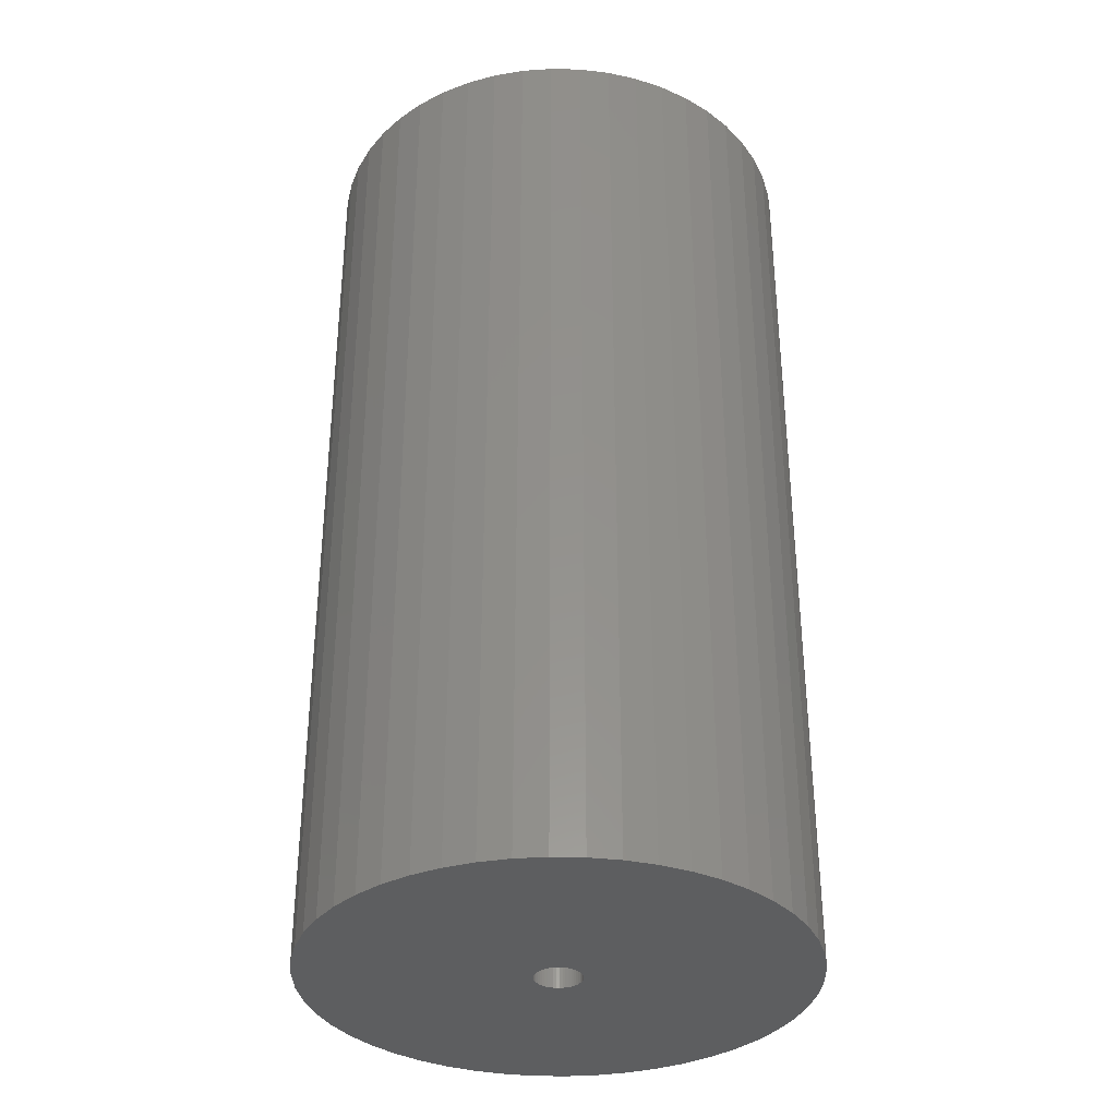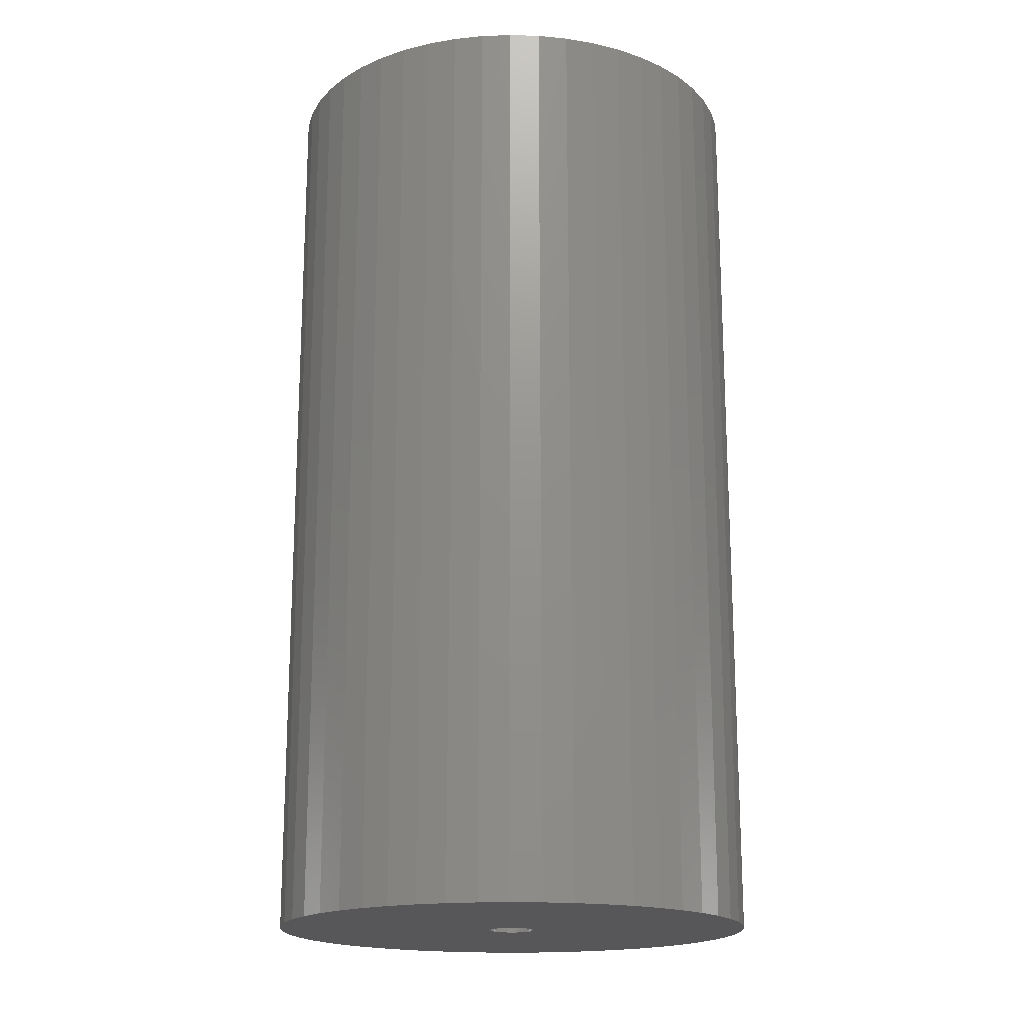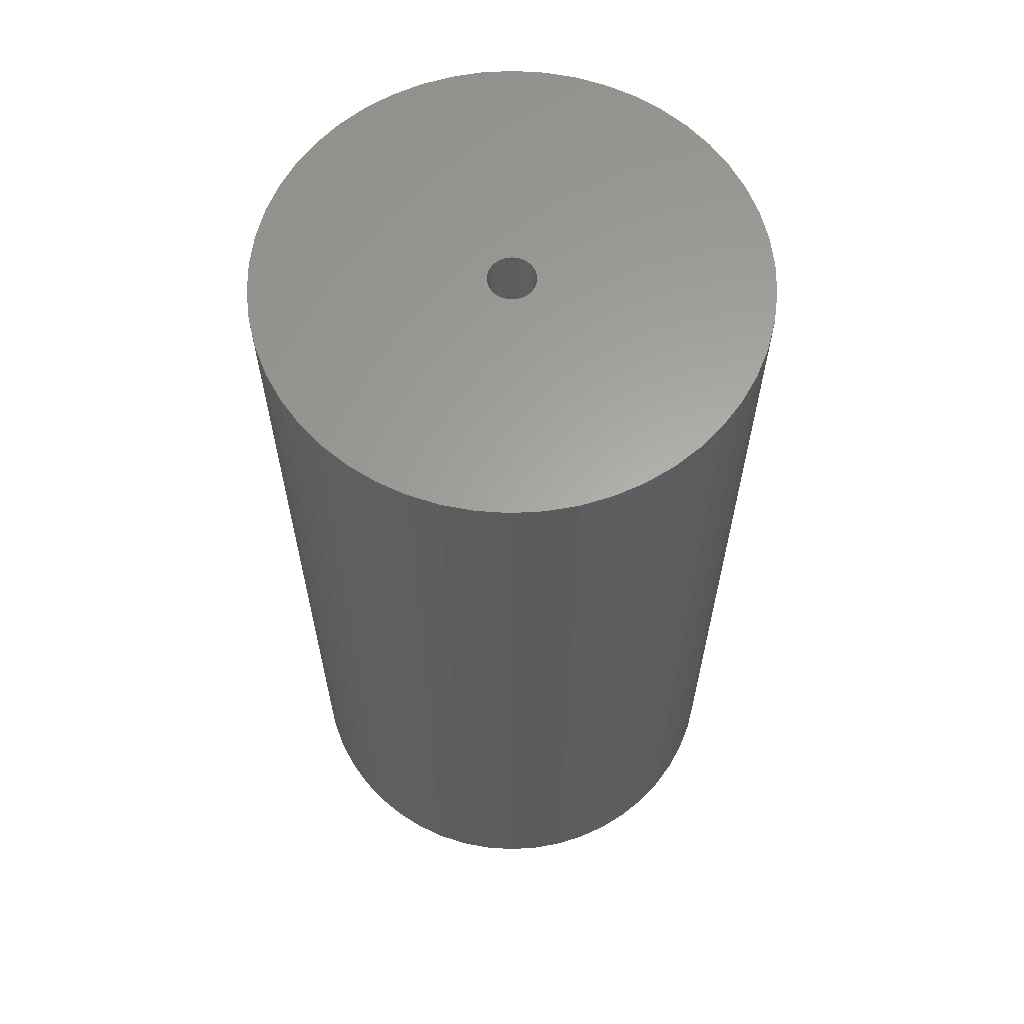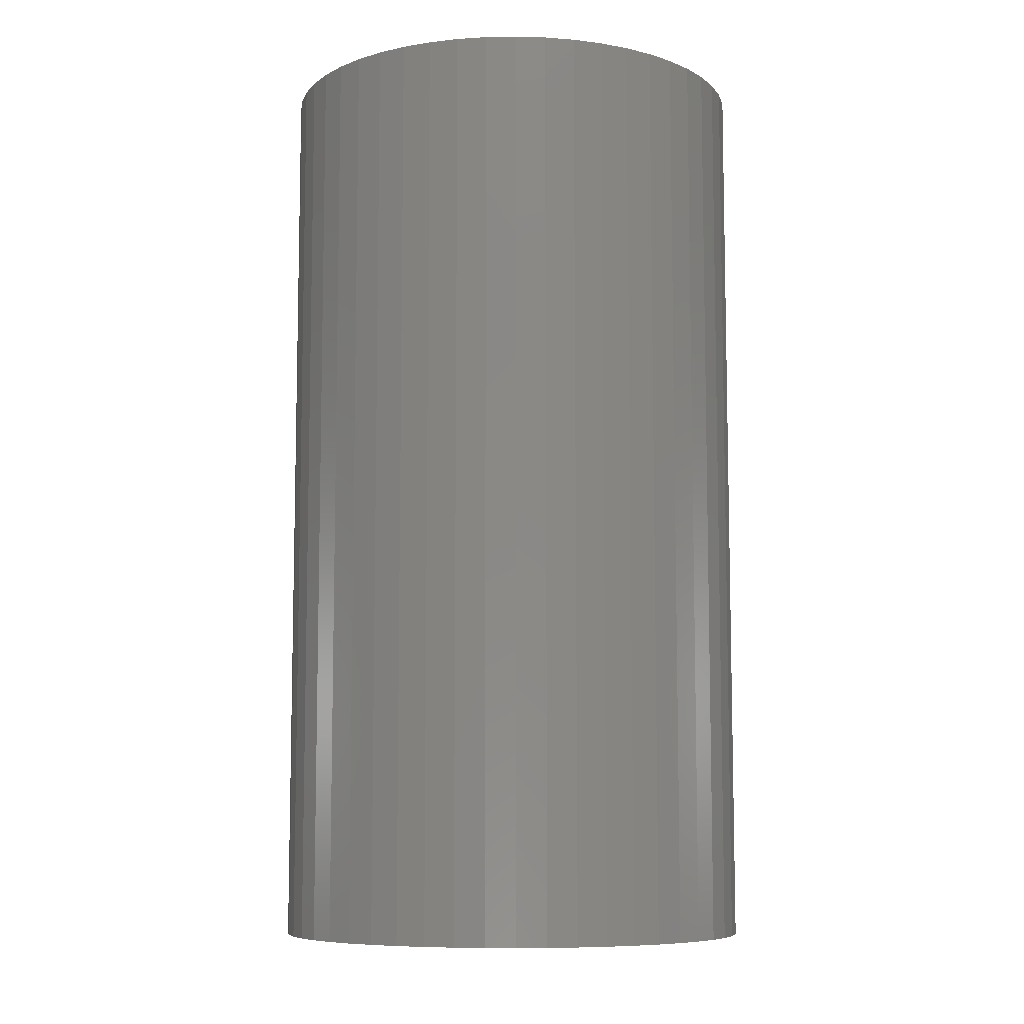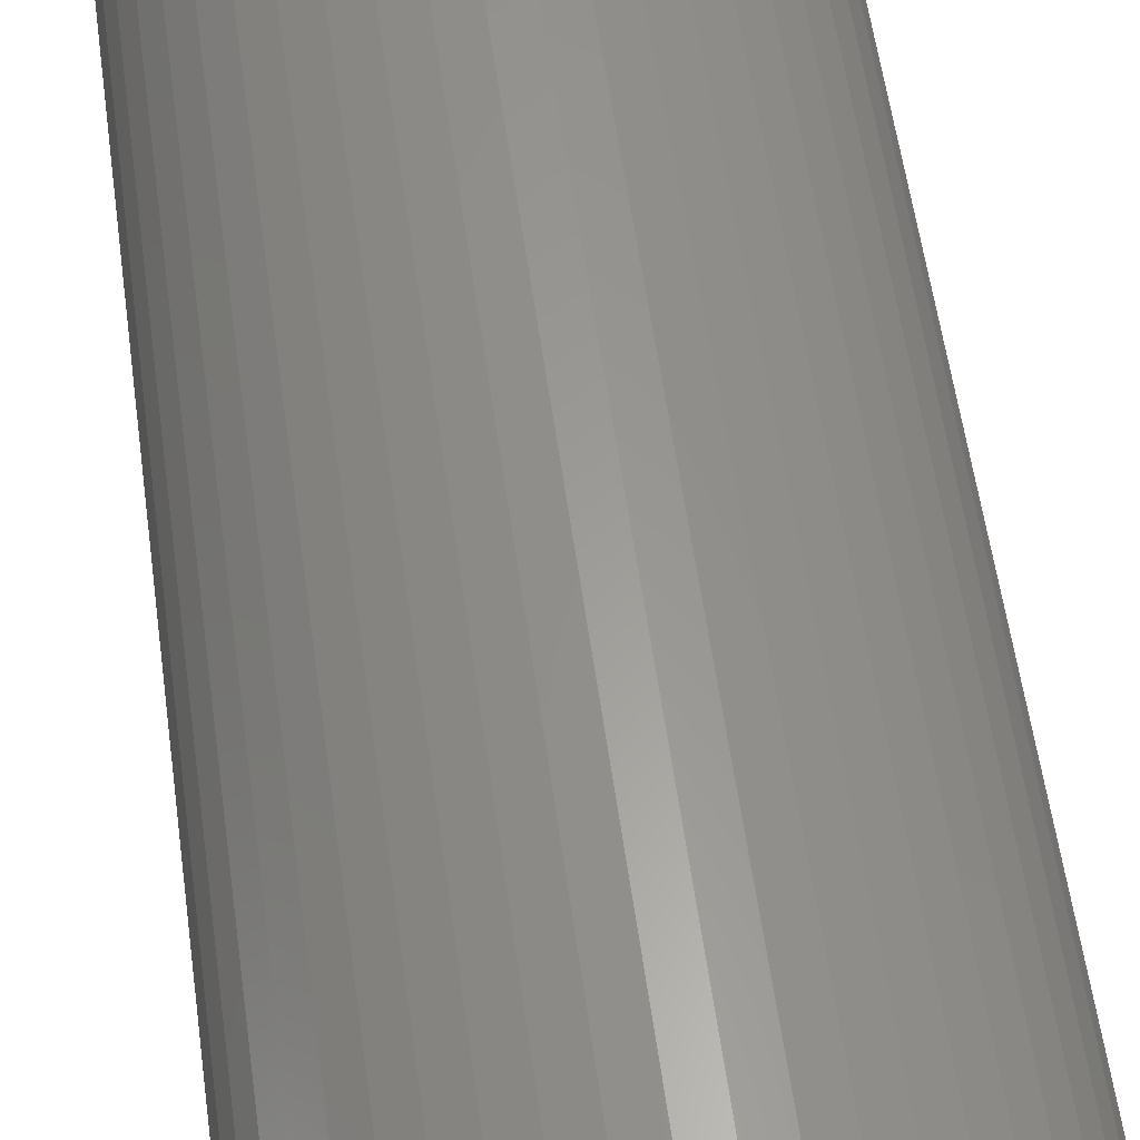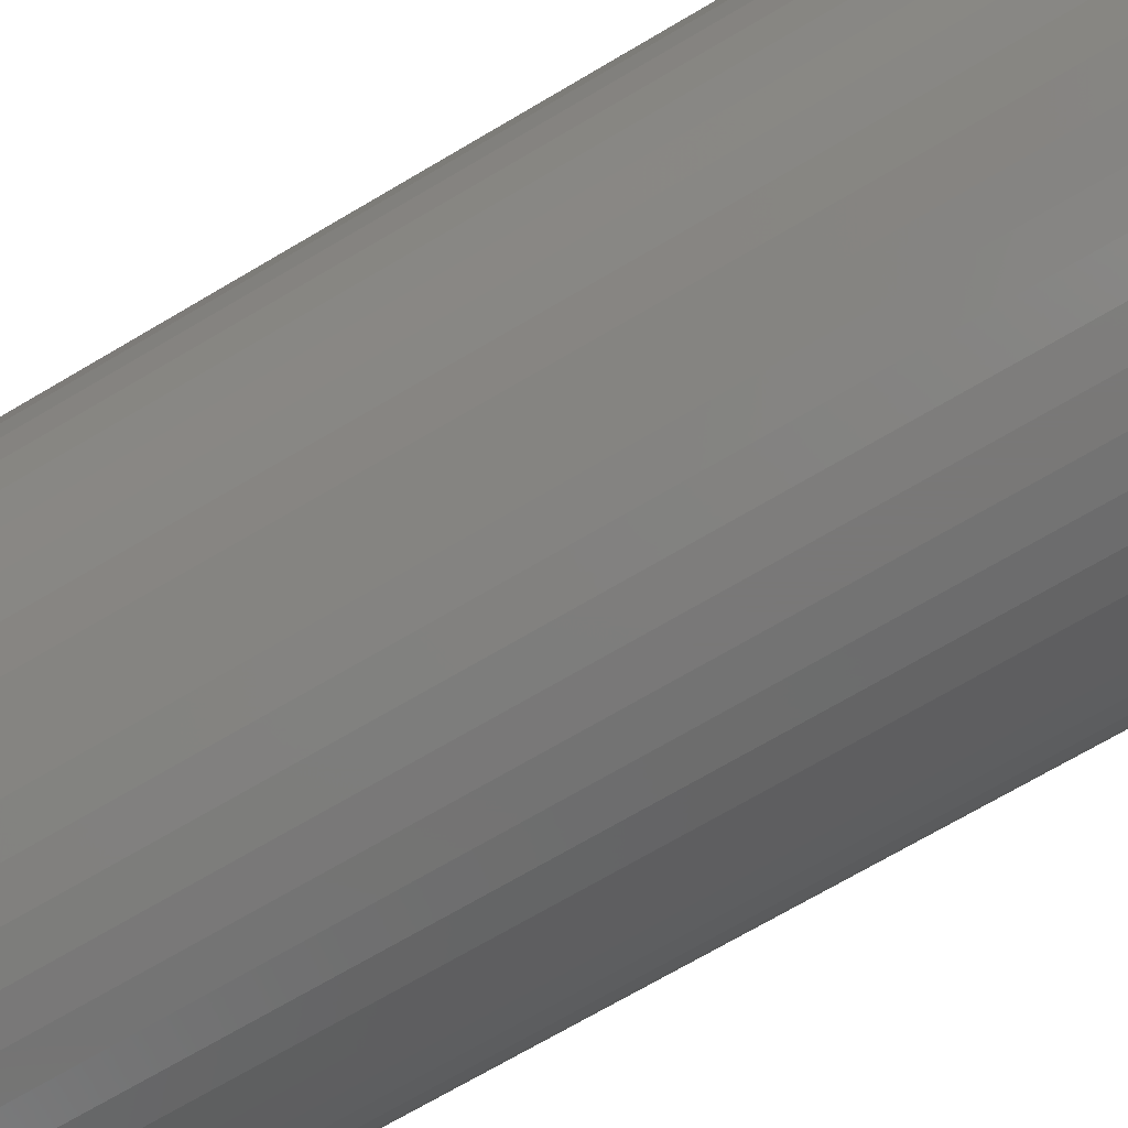
<metadata>
{"format":"stl","ext":"stl","renderer":"f3d","projection":"perspective","resolution":1024,"background":"white","views":[{"elev":-34.5,"azim":-81.0,"up":"+Z"},{"elev":-18.0,"azim":169.6,"up":"+Z"},{"elev":62.4,"azim":-75.3,"up":"+Z"},{"elev":-8.3,"azim":-134.1,"up":"+Z"},{"elev":60.3,"azim":171.9,"up":"+Y"},{"elev":-71.3,"azim":120.5,"up":"+Y"}]}
</metadata>
<code>
# stl→obj: 200 verts, 400 faces
v 21 0 40
v 20.83 2.632 -40
v 20.83 2.632 40
v 21 0 -40
v -21 0 -40
v -20.83 2.632 40
v -20.83 2.632 -40
v -21 0 40
v 1.319 20.96 -40
v -1.319 20.96 40
v 1.319 20.96 40
v -1.319 20.96 -40
v -1.319 -20.96 -40
v 1.319 -20.96 40
v -1.319 -20.96 40
v 1.319 -20.96 -40
v 15.31 14.38 -40
v 13.39 16.18 40
v 15.31 14.38 40
v 13.39 16.18 -40
v -13.39 16.18 -40
v -15.31 14.38 40
v -13.39 16.18 40
v -15.31 14.38 -40
v -6.489 19.97 -40
v -8.941 19 40
v -6.489 19.97 40
v -8.941 19 -40
v 19.53 7.731 40
v 18.4 10.12 -40
v 18.4 10.12 40
v 19.53 7.731 -40
v 20.34 5.222 -40
v 20.34 5.222 40
v 8.941 19 -40
v 6.489 19.97 40
v 8.941 19 40
v 6.489 19.97 -40
v 11.25 17.73 -40
v 11.25 17.73 40
v -19.53 7.731 -40
v -18.4 10.12 40
v -18.4 10.12 -40
v -19.53 7.731 40
v -20.34 5.222 -40
v -20.34 5.222 40
v -3.935 20.63 40
v -3.935 20.63 -40
v 3.935 -20.63 40
v 3.935 -20.63 -40
v 6.489 -19.97 -40
v 8.941 -19 40
v 6.489 -19.97 40
v 8.941 -19 -40
v 16.99 12.34 40
v 16.99 12.34 -40
v 3.935 20.63 40
v 3.935 20.63 -40
v -16.99 12.34 40
v -16.99 12.34 -40
v 2 0 40
v 1.984 0.2507 40
v 20.83 -2.632 40
v 1.937 0.4974 40
v 1.984 -0.2507 40
v 1.86 0.7362 40
v 20.34 -5.222 40
v 1.753 0.9635 40
v 1.937 -0.4974 40
v 1.618 1.176 40
v 19.53 -7.731 40
v 1.458 1.369 40
v 1.86 -0.7362 40
v 1.275 1.541 40
v 18.4 -10.12 40
v 1.072 1.689 40
v 1.753 -0.9635 40
v 0.8516 1.81 40
v 16.99 -12.34 40
v 0.618 1.902 40
v 1.618 -1.176 40
v 15.31 -14.38 40
v 0.3748 1.965 40
v 0.1256 1.996 40
v -0.1256 1.996 40
v -0.3748 1.965 40
v -0.618 1.902 40
v -0.8516 1.81 40
v -1.072 1.689 40
v -11.25 17.73 40
v -1.275 1.541 40
v -1.458 1.369 40
v -1.618 1.176 40
v 1.458 -1.369 40
v 13.39 -16.18 40
v 1.275 -1.541 40
v 11.25 -17.73 40
v 1.072 -1.689 40
v 0.8516 -1.81 40
v 0.618 -1.902 40
v 0.3748 -1.965 40
v 0.1256 -1.996 40
v -0.1256 -1.996 40
v -0.3748 -1.965 40
v -3.935 -20.63 40
v -0.618 -1.902 40
v -6.489 -19.97 40
v -0.8516 -1.81 40
v -8.941 -19 40
v -1.072 -1.689 40
v -11.25 -17.73 40
v -1.275 -1.541 40
v -13.39 -16.18 40
v -1.458 -1.369 40
v -15.31 -14.38 40
v -1.618 -1.176 40
v -16.99 -12.34 40
v -1.753 -0.9635 40
v -18.4 -10.12 40
v -1.86 -0.7362 40
v -19.53 -7.731 40
v -1.937 -0.4974 40
v -20.34 -5.222 40
v -1.984 -0.2507 40
v -20.83 -2.632 40
v -2 0 40
v -1.753 0.9635 40
v -1.86 0.7362 40
v -1.937 0.4974 40
v -1.984 0.2507 40
v -11.25 17.73 -40
v 20.83 -2.632 -40
v 11.25 -17.73 -40
v 13.39 -16.18 -40
v 15.31 -14.38 -40
v 20.34 -5.222 -40
v 2 0 -40
v 1.984 -0.2507 -40
v 1.937 -0.4974 -40
v 19.53 -7.731 -40
v 1.984 0.2507 -40
v 1.86 -0.7362 -40
v 18.4 -10.12 -40
v 1.753 -0.9635 -40
v 16.99 -12.34 -40
v 1.937 0.4974 -40
v 1.618 -1.176 -40
v 1.458 -1.369 -40
v 1.86 0.7362 -40
v 1.275 -1.541 -40
v 1.072 -1.689 -40
v 1.753 0.9635 -40
v 0.8516 -1.81 -40
v 0.618 -1.902 -40
v 1.618 1.176 -40
v 0.3748 -1.965 -40
v 0.1256 -1.996 -40
v -0.1256 -1.996 -40
v -0.3748 -1.965 -40
v -3.935 -20.63 -40
v -0.618 -1.902 -40
v -6.489 -19.97 -40
v -0.8516 -1.81 -40
v -8.941 -19 -40
v -1.072 -1.689 -40
v -11.25 -17.73 -40
v -1.275 -1.541 -40
v -13.39 -16.18 -40
v -1.458 -1.369 -40
v -15.31 -14.38 -40
v -1.618 -1.176 -40
v 1.458 1.369 -40
v 1.275 1.541 -40
v 1.072 1.689 -40
v 0.8516 1.81 -40
v 0.618 1.902 -40
v 0.3748 1.965 -40
v 0.1256 1.996 -40
v -0.1256 1.996 -40
v -0.3748 1.965 -40
v -0.618 1.902 -40
v -0.8516 1.81 -40
v -1.072 1.689 -40
v -1.275 1.541 -40
v -1.458 1.369 -40
v -1.618 1.176 -40
v -1.753 0.9635 -40
v -1.86 0.7362 -40
v -1.937 0.4974 -40
v -1.984 0.2507 -40
v -2 0 -40
v -16.99 -12.34 -40
v -1.753 -0.9635 -40
v -18.4 -10.12 -40
v -1.86 -0.7362 -40
v -19.53 -7.731 -40
v -1.937 -0.4974 -40
v -20.34 -5.222 -40
v -1.984 -0.2507 -40
v -20.83 -2.632 -40
f 1 2 3
f 2 1 4
f 5 6 7
f 6 5 8
f 9 10 11
f 10 9 12
f 13 14 15
f 14 13 16
f 17 18 19
f 18 17 20
f 21 22 23
f 22 21 24
f 25 26 27
f 26 25 28
f 29 30 31
f 30 29 32
f 3 33 34
f 33 3 2
f 35 36 37
f 36 35 38
f 39 37 40
f 37 39 35
f 41 42 43
f 42 41 44
f 45 44 41
f 44 45 46
f 12 47 10
f 47 12 48
f 16 49 14
f 49 16 50
f 51 52 53
f 52 51 54
f 34 32 29
f 32 34 33
f 55 17 19
f 17 55 56
f 31 56 55
f 56 31 30
f 38 57 36
f 57 38 58
f 58 11 57
f 11 58 9
f 20 40 18
f 40 20 39
f 43 59 60
f 59 43 42
f 60 22 24
f 22 60 59
f 7 46 45
f 46 7 6
f 61 1 3
f 62 3 34
f 1 61 63
f 64 34 29
f 65 63 61
f 66 29 31
f 63 65 67
f 68 31 55
f 69 67 65
f 70 55 19
f 67 69 71
f 72 19 18
f 73 71 69
f 74 18 40
f 71 73 75
f 76 40 37
f 77 75 73
f 78 37 36
f 75 77 79
f 80 36 57
f 81 79 77
f 79 81 82
f 3 62 61
f 34 64 62
f 29 66 64
f 31 68 66
f 55 70 68
f 19 72 70
f 83 57 11
f 18 74 72
f 40 76 74
f 37 78 76
f 36 80 78
f 57 83 80
f 11 84 83
f 11 85 84
f 10 85 11
f 85 10 86
f 47 86 10
f 86 47 87
f 27 87 47
f 87 27 88
f 26 88 27
f 88 26 89
f 90 89 26
f 89 90 91
f 23 91 90
f 91 23 92
f 22 92 23
f 92 22 93
f 94 82 81
f 82 94 95
f 96 95 94
f 95 96 97
f 98 97 96
f 97 98 52
f 99 52 98
f 52 99 53
f 100 53 99
f 53 100 49
f 101 49 100
f 49 101 14
f 102 14 101
f 103 14 102
f 15 103 104
f 105 104 106
f 107 106 108
f 109 108 110
f 111 110 112
f 103 15 14
f 113 112 114
f 115 114 116
f 117 116 118
f 119 118 120
f 121 120 122
f 123 122 124
f 125 124 126
f 59 93 22
f 104 105 15
f 93 59 127
f 106 107 105
f 42 127 59
f 108 109 107
f 127 42 128
f 110 111 109
f 44 128 42
f 112 113 111
f 128 44 129
f 114 115 113
f 46 129 44
f 116 117 115
f 129 46 130
f 118 119 117
f 6 130 46
f 120 121 119
f 130 6 126
f 122 123 121
f 8 126 6
f 124 125 123
f 126 8 125
f 28 90 26
f 90 28 131
f 131 23 90
f 23 131 21
f 48 27 47
f 27 48 25
f 63 4 1
f 4 63 132
f 54 97 52
f 97 54 133
f 134 82 95
f 82 134 135
f 67 132 63
f 132 67 136
f 137 4 132
f 138 132 136
f 4 137 2
f 139 136 140
f 141 2 137
f 142 140 143
f 2 141 33
f 144 143 145
f 146 33 141
f 147 145 135
f 33 146 32
f 148 135 134
f 149 32 146
f 150 134 133
f 32 149 30
f 151 133 54
f 152 30 149
f 153 54 51
f 30 152 56
f 154 51 50
f 155 56 152
f 56 155 17
f 132 138 137
f 136 139 138
f 140 142 139
f 143 144 142
f 145 147 144
f 135 148 147
f 156 50 16
f 134 150 148
f 133 151 150
f 54 153 151
f 51 154 153
f 50 156 154
f 16 157 156
f 16 158 157
f 13 158 16
f 158 13 159
f 160 159 13
f 159 160 161
f 162 161 160
f 161 162 163
f 164 163 162
f 163 164 165
f 166 165 164
f 165 166 167
f 168 167 166
f 167 168 169
f 170 169 168
f 169 170 171
f 172 17 155
f 17 172 20
f 173 20 172
f 20 173 39
f 174 39 173
f 39 174 35
f 175 35 174
f 35 175 38
f 176 38 175
f 38 176 58
f 177 58 176
f 58 177 9
f 178 9 177
f 179 9 178
f 12 179 180
f 48 180 181
f 25 181 182
f 28 182 183
f 131 183 184
f 179 12 9
f 21 184 185
f 24 185 186
f 60 186 187
f 43 187 188
f 41 188 189
f 45 189 190
f 7 190 191
f 192 171 170
f 180 48 12
f 171 192 193
f 181 25 48
f 194 193 192
f 182 28 25
f 193 194 195
f 183 131 28
f 196 195 194
f 184 21 131
f 195 196 197
f 185 24 21
f 198 197 196
f 186 60 24
f 197 198 199
f 187 43 60
f 200 199 198
f 188 41 43
f 199 200 191
f 189 45 41
f 5 191 200
f 190 7 45
f 191 5 7
f 75 140 71
f 140 75 143
f 82 145 79
f 145 82 135
f 162 105 107
f 105 162 160
f 170 113 115
f 113 170 168
f 192 119 194
f 119 192 117
f 196 123 198
f 123 196 121
f 50 53 49
f 53 50 51
f 133 95 97
f 95 133 134
f 71 136 67
f 136 71 140
f 79 143 75
f 143 79 145
f 160 15 105
f 15 160 13
f 164 107 109
f 107 164 162
f 170 117 192
f 117 170 115
f 194 121 196
f 121 194 119
f 198 125 200
f 125 198 123
f 200 8 5
f 8 200 125
f 166 109 111
f 109 166 164
f 168 111 113
f 111 168 166
f 137 62 141
f 62 137 61
f 126 190 130
f 190 126 191
f 179 84 85
f 84 179 178
f 157 103 102
f 103 157 158
f 173 72 74
f 72 173 172
f 185 91 92
f 91 185 184
f 182 87 88
f 87 182 181
f 149 68 152
f 68 149 66
f 141 64 146
f 64 141 62
f 176 78 80
f 78 176 175
f 174 74 76
f 74 174 173
f 128 187 127
f 187 128 188
f 129 188 128
f 188 129 189
f 183 88 89
f 88 183 182
f 181 86 87
f 86 181 180
f 153 100 99
f 100 153 154
f 146 66 149
f 66 146 64
f 155 72 172
f 72 155 70
f 152 70 155
f 70 152 68
f 177 80 83
f 80 177 176
f 178 83 84
f 83 178 177
f 175 76 78
f 76 175 174
f 127 186 93
f 186 127 187
f 93 185 92
f 185 93 186
f 130 189 129
f 189 130 190
f 184 89 91
f 89 184 183
f 180 85 86
f 85 180 179
f 138 61 137
f 61 138 65
f 139 65 138
f 65 139 69
f 167 114 112
f 114 167 169
f 118 195 120
f 195 118 193
f 116 193 118
f 193 116 171
f 151 99 98
f 99 151 153
f 144 73 142
f 73 144 77
f 114 171 116
f 171 114 169
f 120 197 122
f 197 120 195
f 150 98 96
f 98 150 151
f 154 101 100
f 101 154 156
f 156 102 101
f 102 156 157
f 147 77 144
f 77 147 81
f 148 81 147
f 81 148 94
f 142 69 139
f 69 142 73
f 159 106 104
f 106 159 161
f 122 199 124
f 199 122 197
f 124 191 126
f 191 124 199
f 148 96 94
f 96 148 150
f 163 110 108
f 110 163 165
f 158 104 103
f 104 158 159
f 161 108 106
f 108 161 163
f 165 112 110
f 112 165 167

</code>
